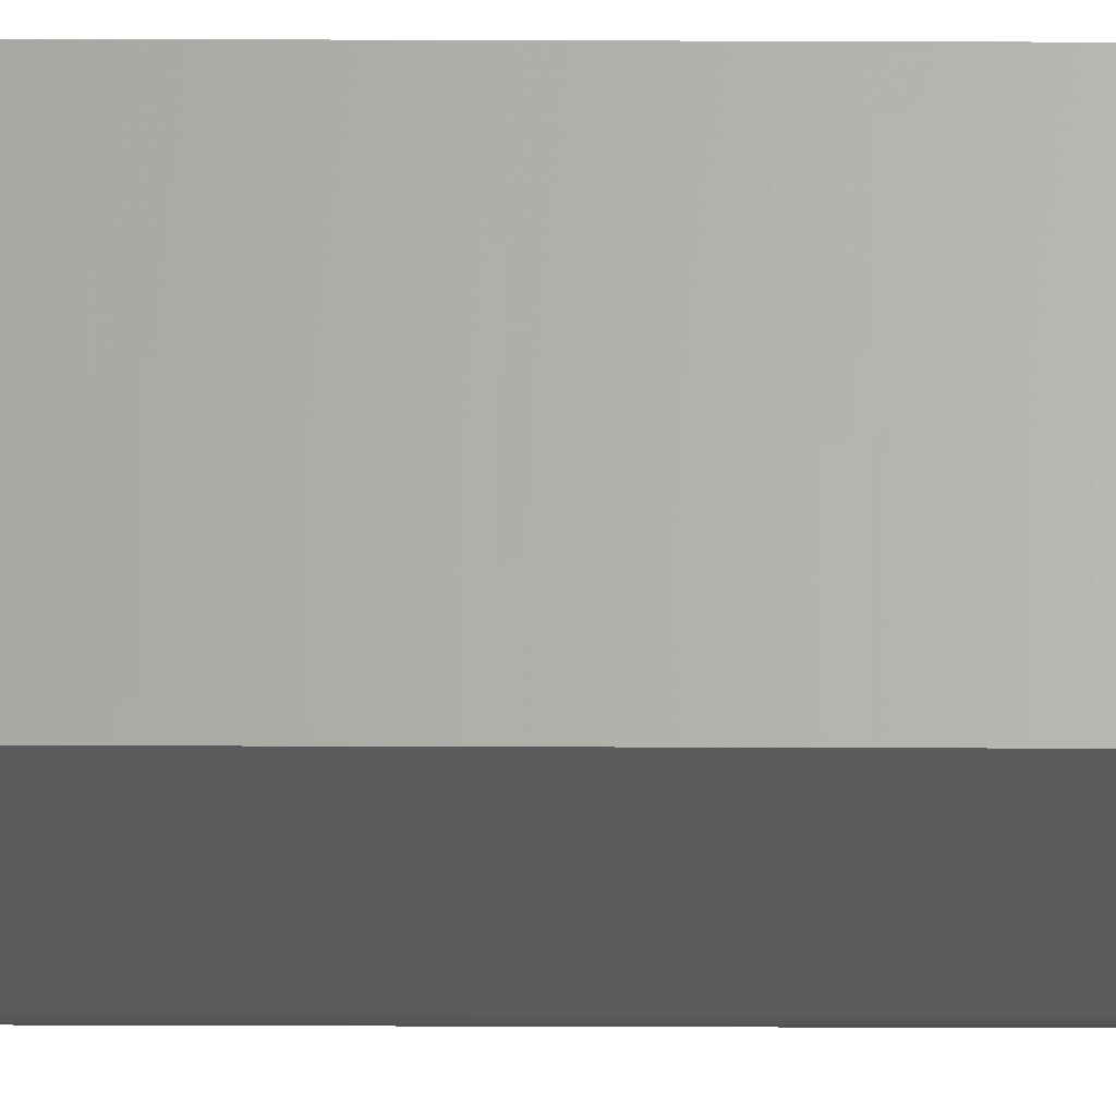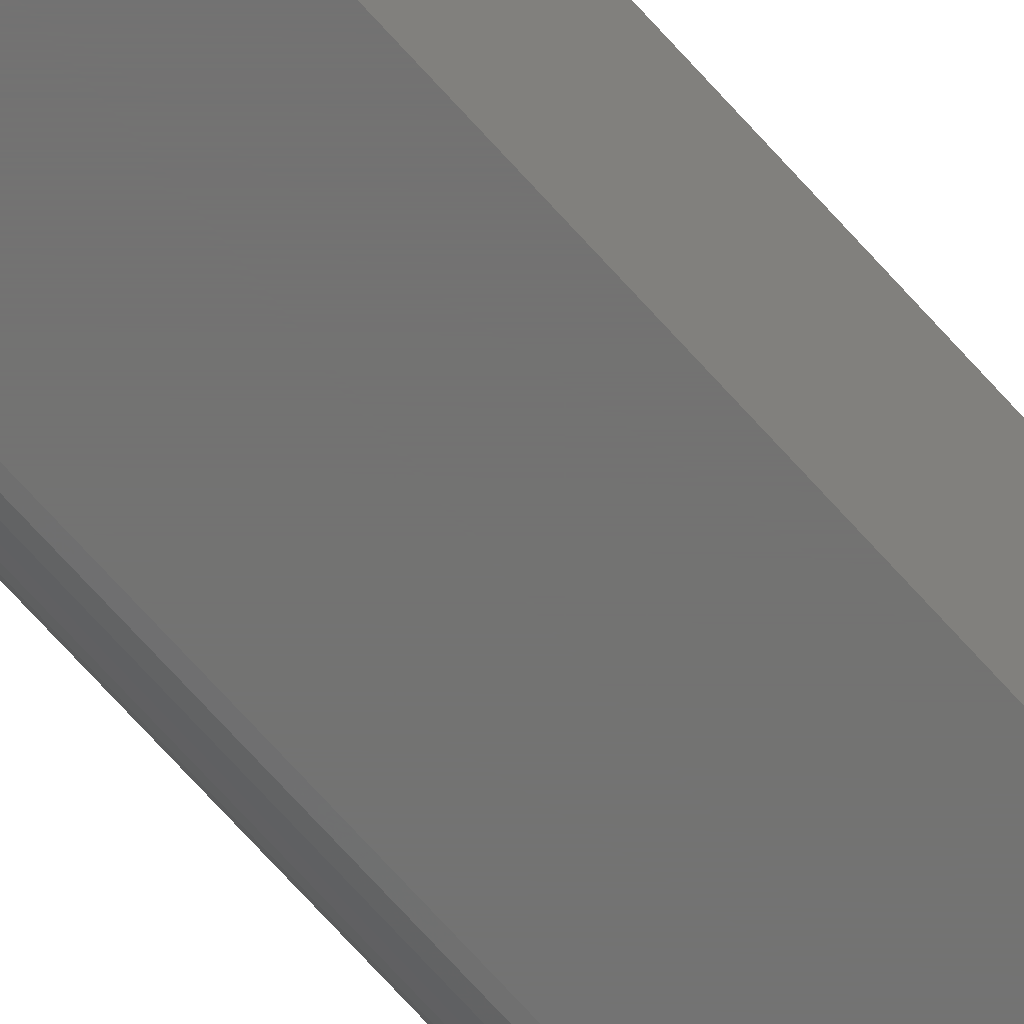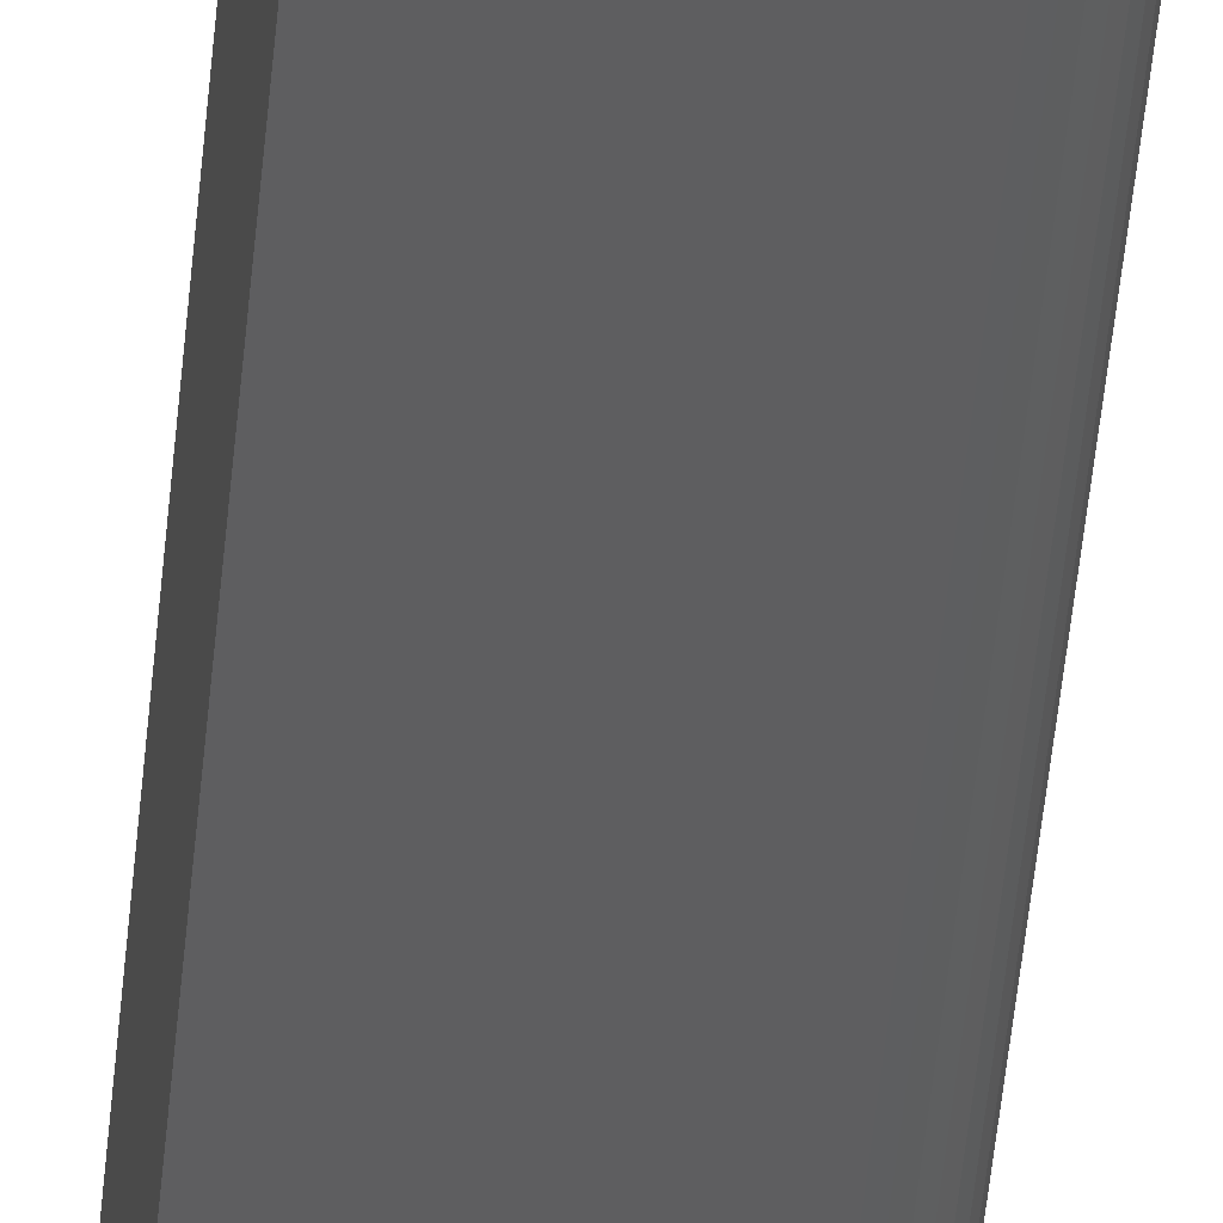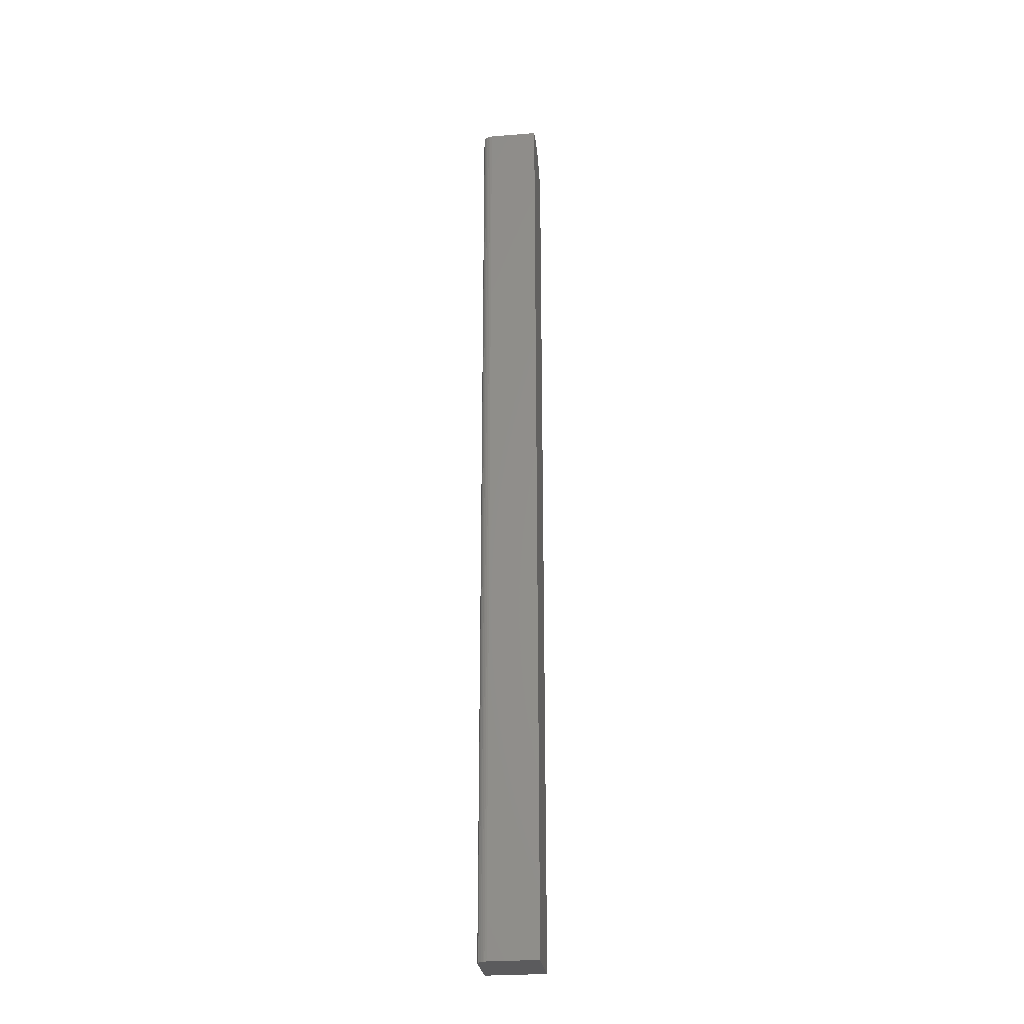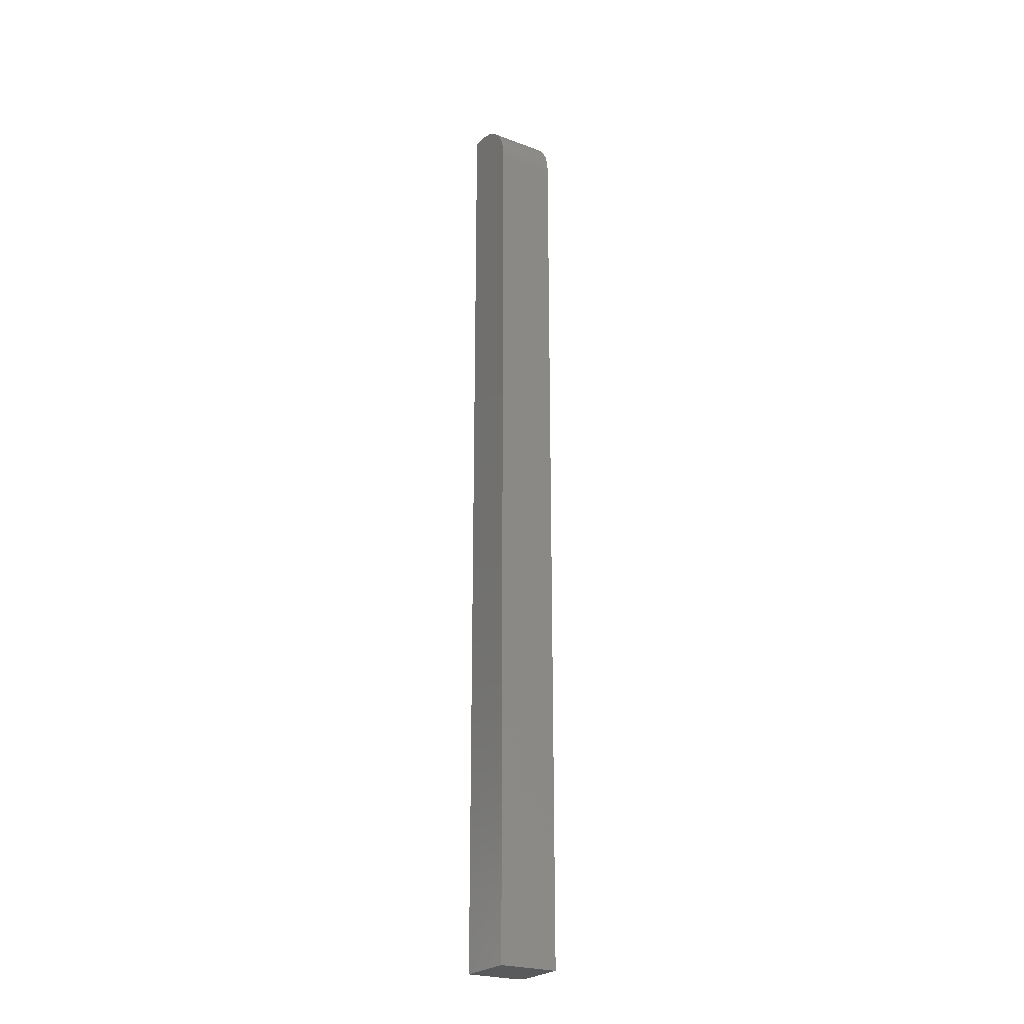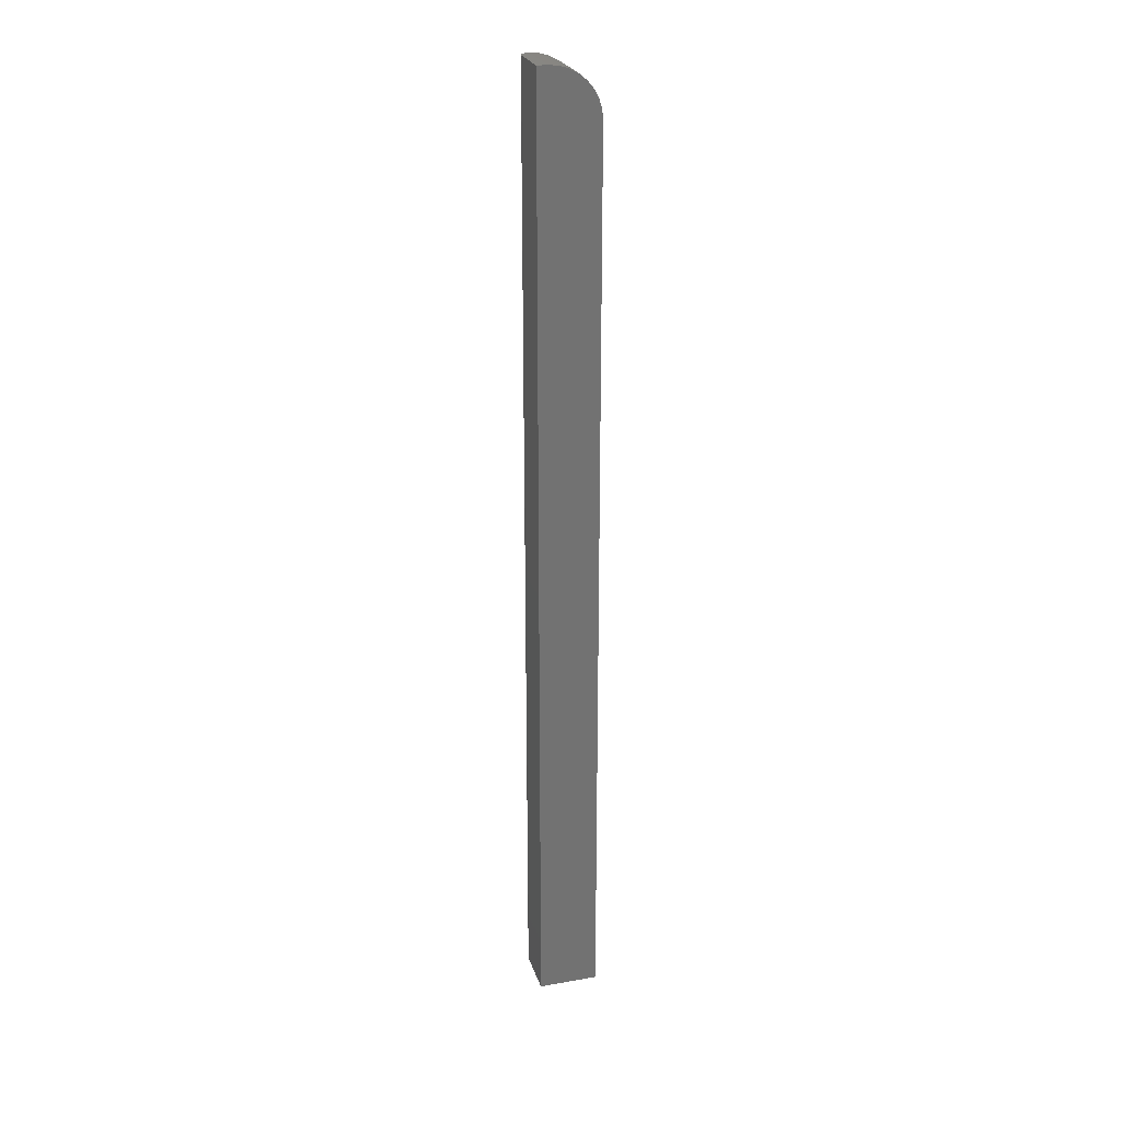
<metadata>
{"format":"stl","ext":"stl","renderer":"f3d","projection":"perspective","resolution":1024,"background":"white","views":[{"elev":-25.2,"azim":89.6,"up":"+Z"},{"elev":-64.7,"azim":40.7,"up":"+Z"},{"elev":-35.5,"azim":176.0,"up":"+Z"},{"elev":-26.9,"azim":-82.8,"up":"+Y"},{"elev":-24.2,"azim":58.5,"up":"+Y"},{"elev":24.9,"azim":-15.9,"up":"+Y"}]}
</metadata>
<code>
# stl→obj: 39 verts, 74 faces
v 0.001317 0 0.003472
v 0.0001501 0 0.006288
v 4.784e-19 0 0.007812
v 0.0005947 0 0.004823
v 0.007812 0 0.04688
v 0.007812 0 -4.784e-19
v 0.006288 0 0.0001501
v 0.004823 0 0.0005947
v 0.003472 0 0.001317
v 0.002288 0 0.002288
v 2.87e-18 0 0.04688
v 0.03543 -0.01144 -2.17e-18
v 0.04029 -0.01736 -2.467e-18
v 0.0439 -0.02411 -2.688e-18
v 0.01543 -0.0007506 -9.45e-19
v 0.02276 -0.002973 -1.394e-18
v 0.04612 -0.03144 -2.824e-18
v 0.04688 -0.03906 -2.87e-18
v 0.04688 -0.75 -2.87e-18
v 0.007812 -0.75 -4.784e-19
v 0.02951 -0.006583 -1.807e-18
v 0.04688 -0.75 0.04688
v 2.87e-18 -0.75 0.04688
v 4.784e-19 -0.75 0.007812
v 0.0001501 -0.75 0.006288
v 0.0005947 -0.75 0.004823
v 0.001317 -0.75 0.003472
v 0.002288 -0.75 0.002288
v 0.003472 -0.75 0.001317
v 0.004823 -0.75 0.0005947
v 0.006288 -0.75 0.0001501
v 0.01543 -0.0007506 0.04688
v 0.02276 -0.002973 0.04688
v 0.02951 -0.006583 0.04688
v 0.03543 -0.01144 0.04688
v 0.04029 -0.01736 0.04688
v 0.0439 -0.02411 0.04688
v 0.04612 -0.03144 0.04688
v 0.04688 -0.03906 0.04688
f 1 2 3
f 4 2 1
f 5 6 7
f 5 7 8
f 5 8 9
f 5 9 10
f 5 10 1
f 5 1 3
f 5 3 11
f 12 13 14
f 6 15 16
f 6 17 18
f 6 18 19
f 6 19 20
f 17 6 16
f 17 16 21
f 17 21 12
f 17 12 14
f 22 23 24
f 22 24 25
f 22 25 26
f 22 26 27
f 22 27 28
f 22 28 29
f 22 29 30
f 22 30 31
f 22 31 20
f 22 20 19
f 11 3 23
f 23 3 24
f 6 5 15
f 15 5 32
f 15 32 16
f 16 32 33
f 16 33 21
f 21 33 34
f 21 34 12
f 12 34 35
f 12 35 13
f 13 35 36
f 13 36 14
f 14 36 37
f 14 37 17
f 17 37 38
f 17 38 18
f 18 38 39
f 6 20 7
f 7 20 31
f 7 31 8
f 8 31 30
f 8 30 9
f 9 30 29
f 9 29 10
f 10 29 28
f 10 28 1
f 1 28 27
f 1 27 4
f 4 27 26
f 4 26 2
f 2 26 25
f 2 25 3
f 3 25 24
f 35 37 36
f 38 37 35
f 38 35 34
f 38 34 33
f 38 33 32
f 38 32 5
f 38 5 11
f 38 11 39
f 39 11 22
f 22 11 23
f 18 39 19
f 19 39 22

</code>
